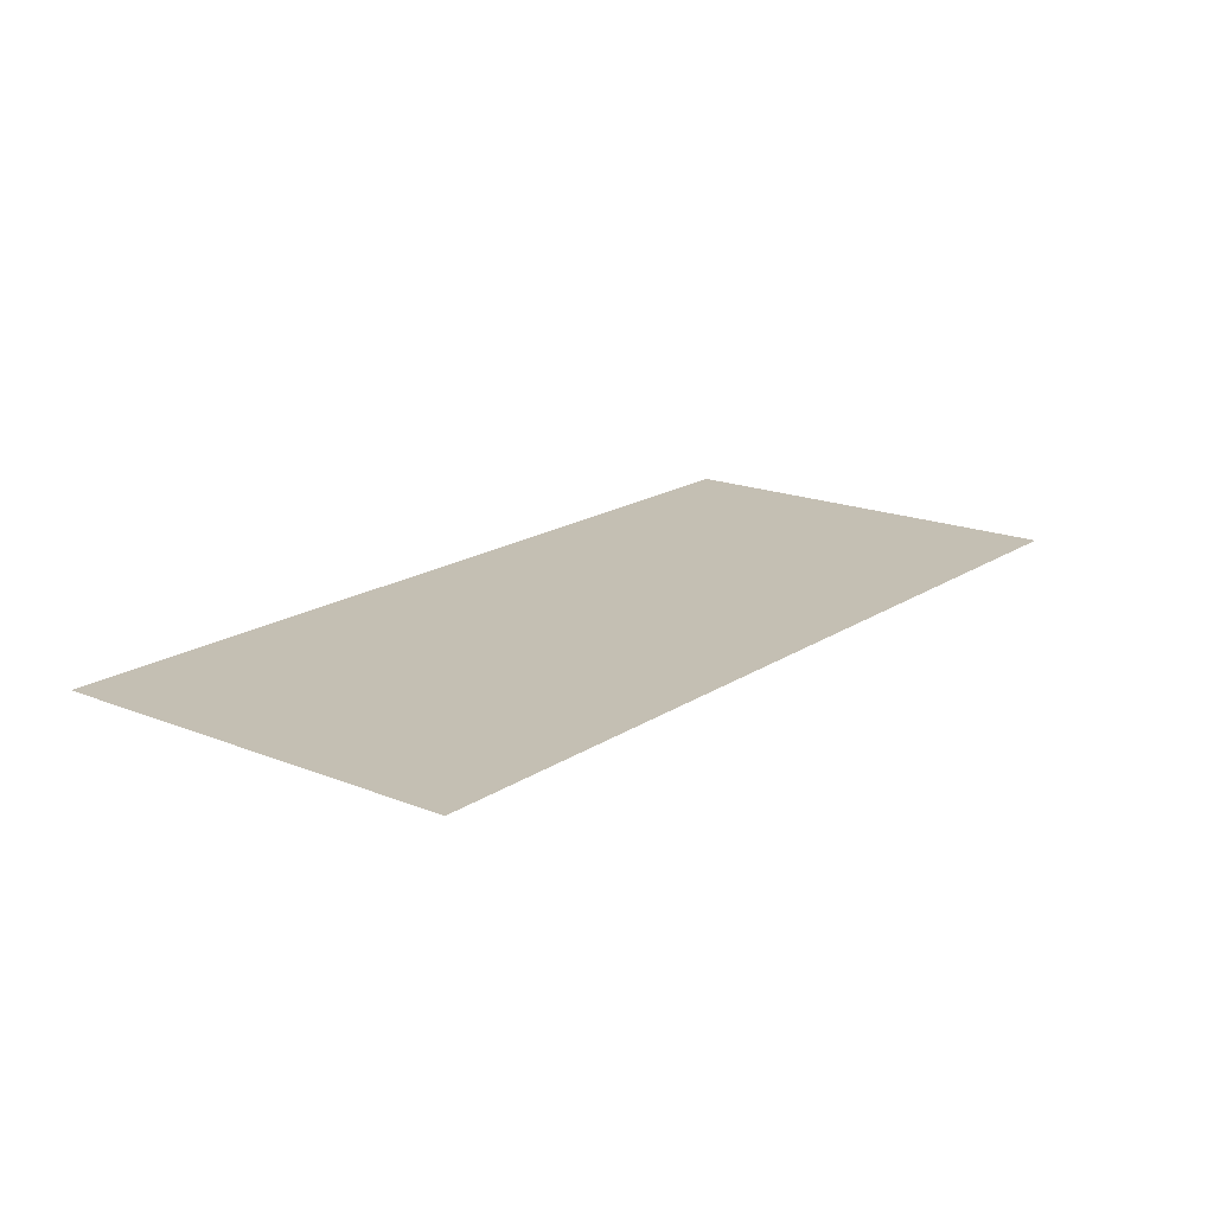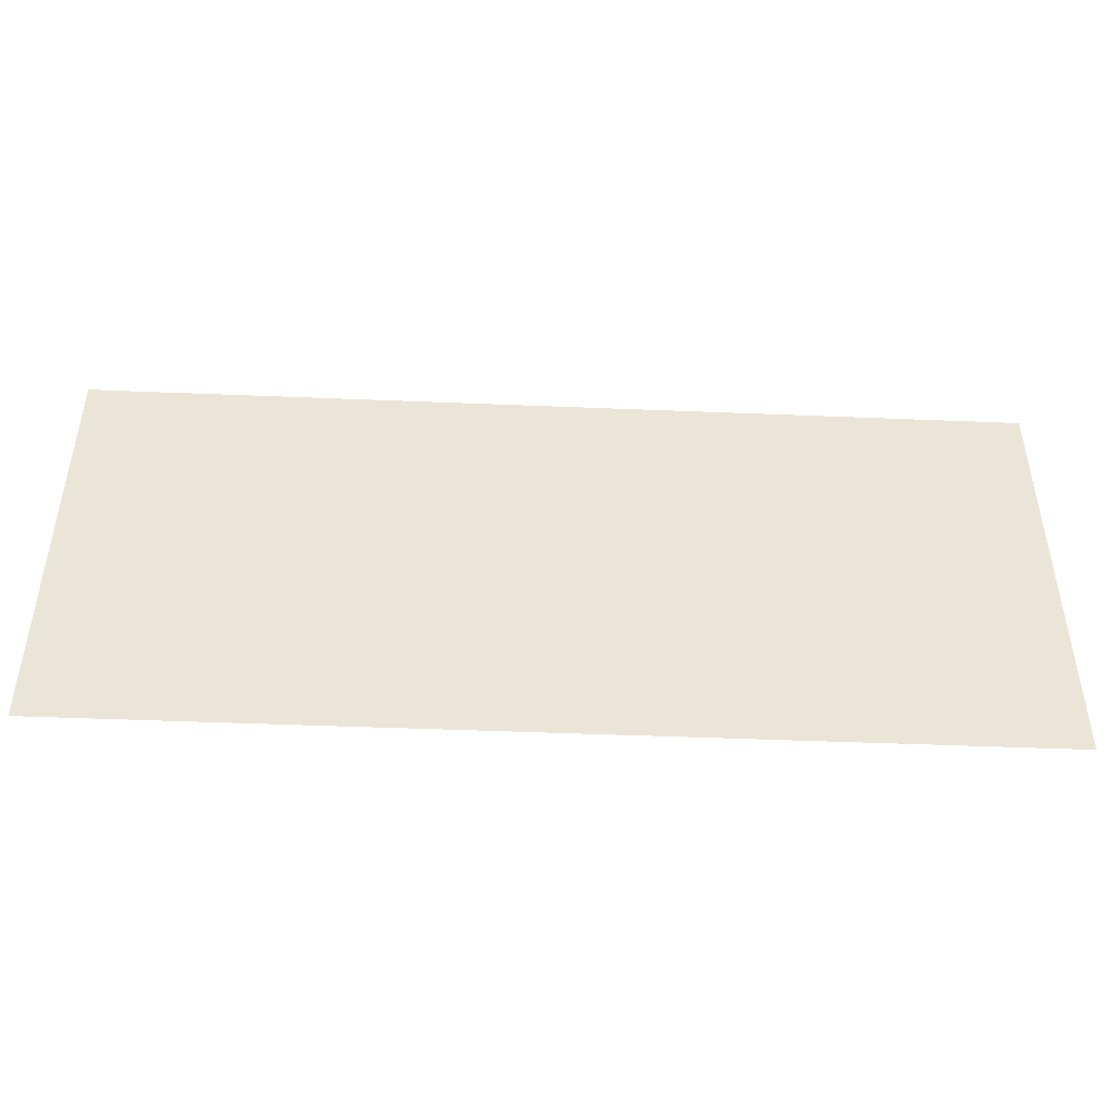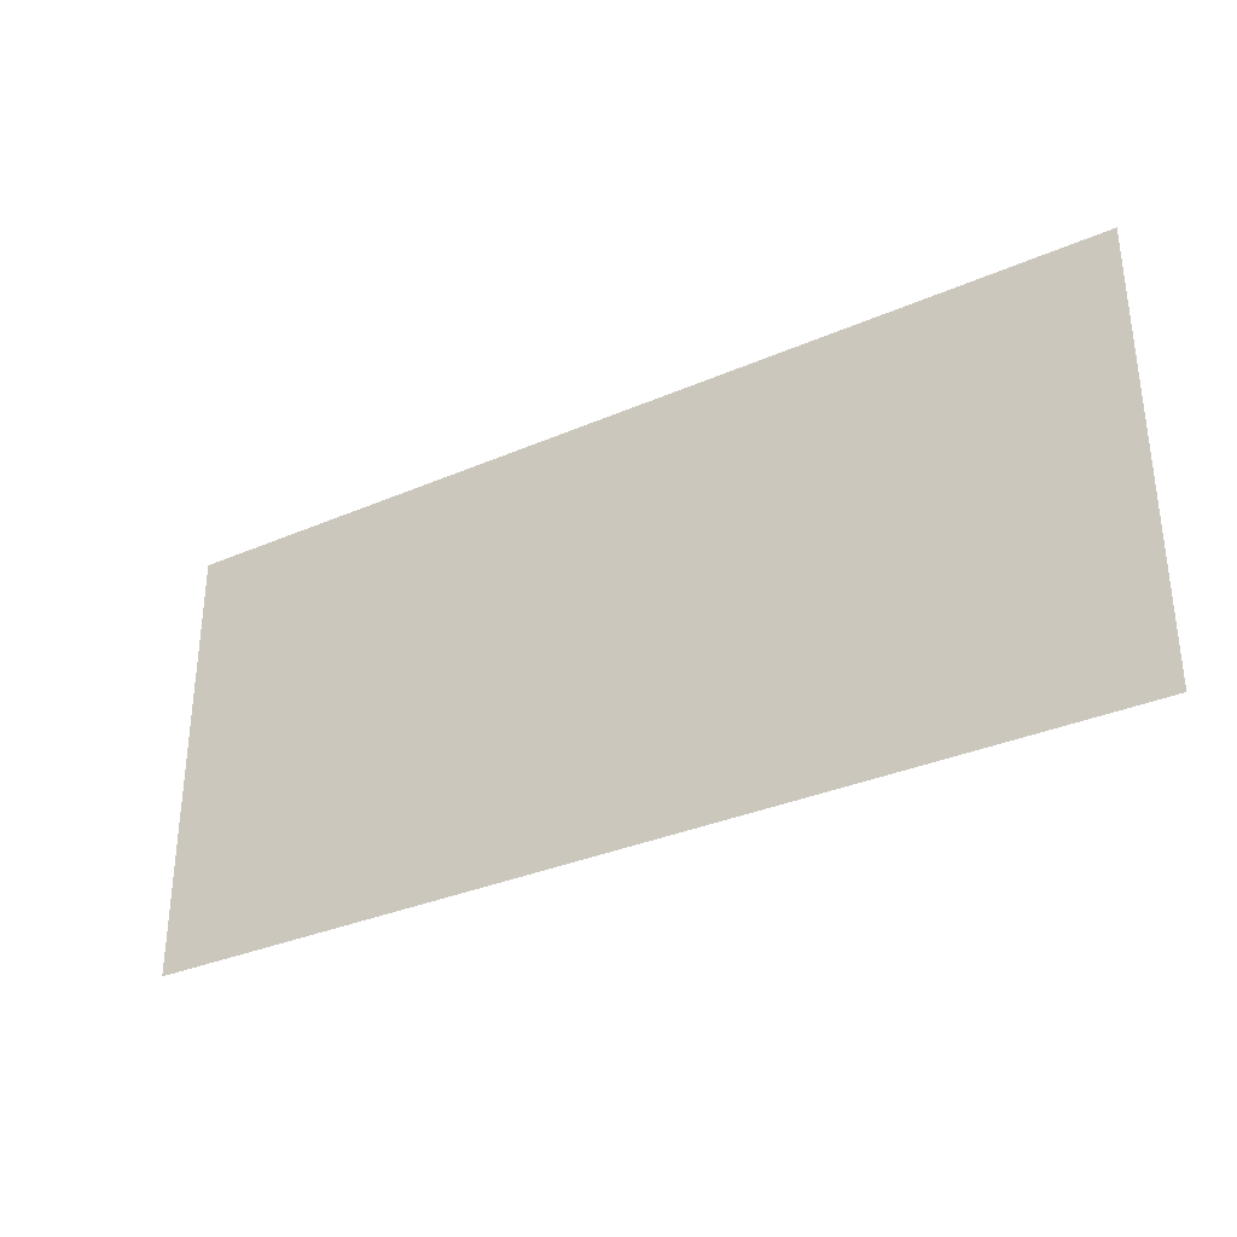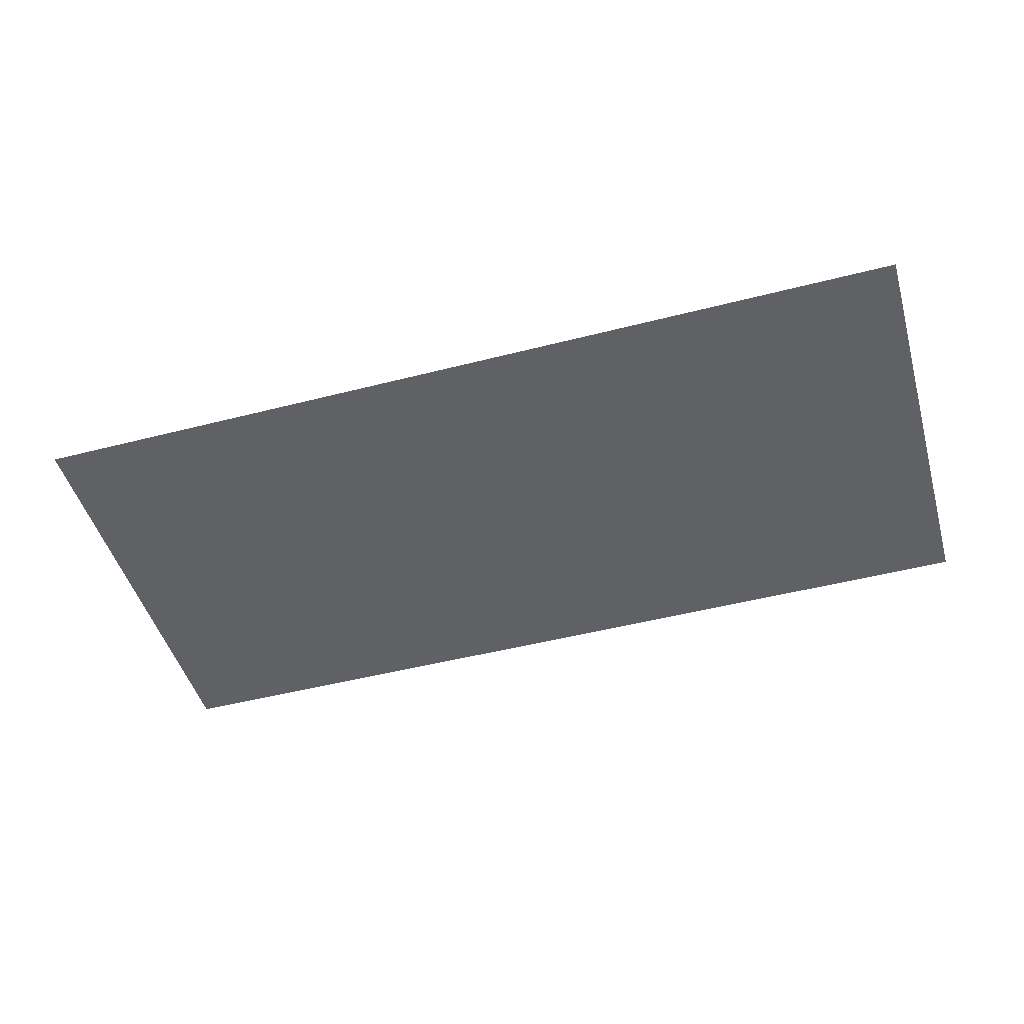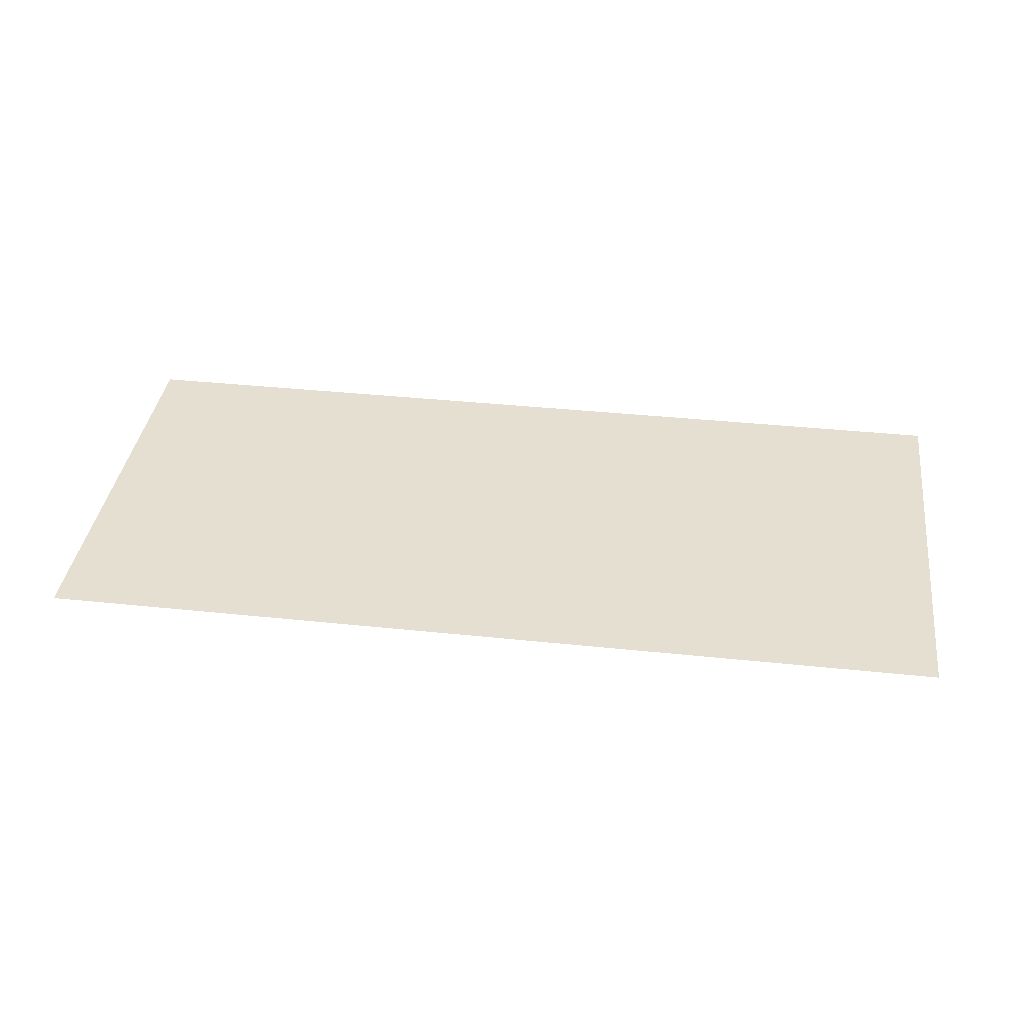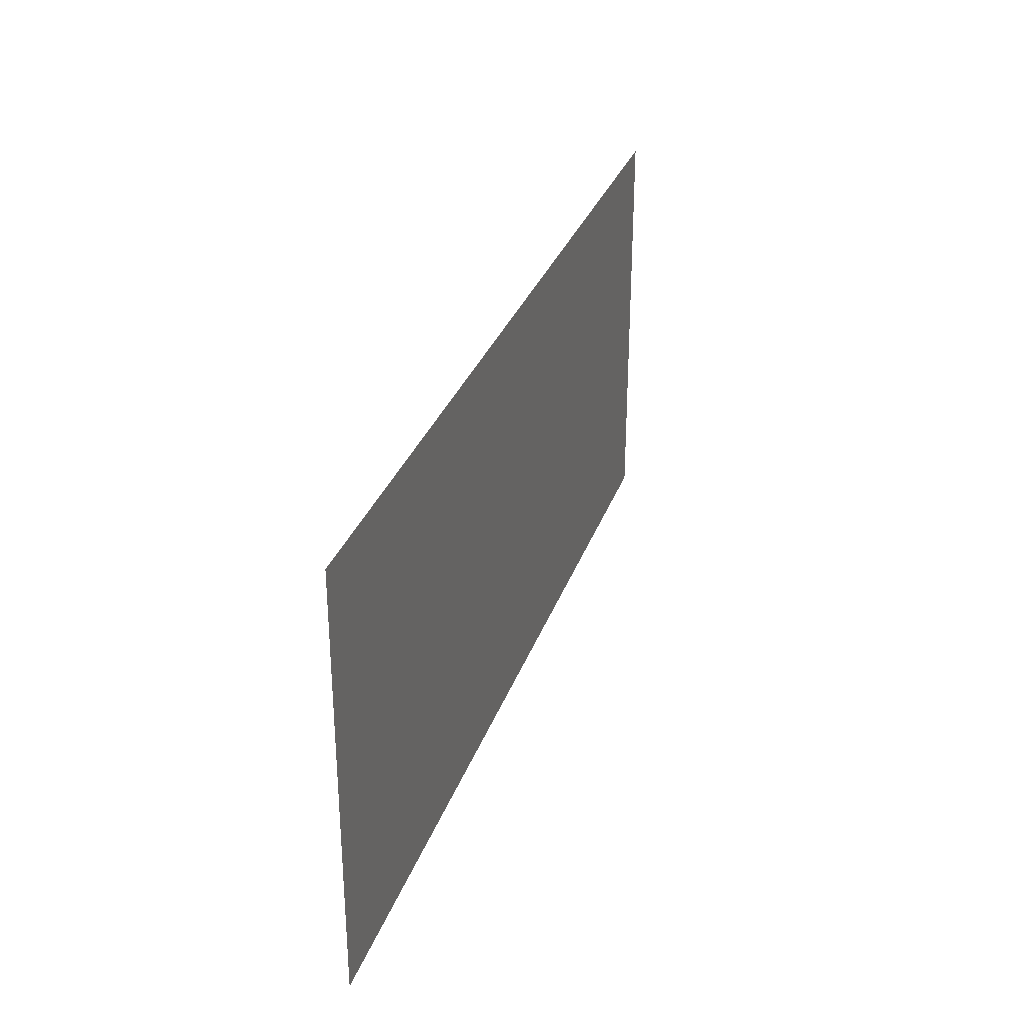
<metadata>
{"format":"obj","ext":"obj","renderer":"f3d","projection":"perspective","resolution":1024,"background":"white","views":[{"elev":17.8,"azim":-51.8,"up":"+Y"},{"elev":-45.8,"azim":177.3,"up":"+Z"},{"elev":-32.6,"azim":31.3,"up":"+Z"},{"elev":-48.0,"azim":16.1,"up":"+Y"},{"elev":37.4,"azim":7.7,"up":"+Y"},{"elev":31.0,"azim":-72.3,"up":"+Z"}]}
</metadata>
<code>
v -0.122 -0.0125 0.3702
v -0.2 -0.0125 0.3702
v -0.2 -0.0125 -0.000605
v -0.122 -0.0125 -0.000605
v 0.4 -0.0125 0.3702
v 0.278 -0.0125 0.3702
v 0.278 -0.0125 -0.000605
v 0.4 -0.0125 -0.000605
v -0.4 -0.0125 -0.000605
v -0.2717 -0.0125 0.2466
v -0.272 -0.0125 0.3702
v -0.4 -0.0125 0.3702
v -0.4 -0.0125 -0.000605
v -0.2708 -0.0125 0.123
v -0.2717 -0.0125 0.2466
v -0.4 -0.0125 -0.000605
v -0.2692 -0.0125 -0.000605
v -0.2708 -0.0125 0.123
v -0.2 -0.0125 0.3702
v -0.272 -0.0125 0.3702
v -0.2717 -0.0125 0.2466
v -0.2 -0.0125 0.3702
v -0.2717 -0.0125 0.2466
v -0.2708 -0.0125 0.123
v -0.2 -0.0125 -0.000605
v -0.2 -0.0125 -0.000605
v -0.2708 -0.0125 0.123
v -0.2692 -0.0125 -0.000605
v -0.122 -0.0125 0.3702
v -0.01911 -0.0125 0.1489
v -0.01911 -0.0125 0.3702
v -0.122 -0.0125 0.3702
v -0.01911 -0.0125 0.09913
v -0.01911 -0.0125 0.1489
v -0.122 -0.0125 0.3702
v -0.122 -0.0125 -0.000605
v -0.01911 -0.0125 0.05446
v -0.01911 -0.0125 0.09913
v 0.278 -0.0125 0.3702
v 0.1297 -0.0125 0.3702
v 0.1297 -0.0125 0.1147
v 0.1751 -0.0125 0.0797
v 0.278 -0.0125 0.3702
v 0.1751 -0.0125 0.0797
v 0.1751 -0.0125 -0.000605
v 0.278 -0.0125 -0.000605
v 0.02634 -0.0125 0.1943
v 0.078 -0.0125 0.1545
v 0.078 -0.0125 0.3702
v 0.02634 -0.0125 0.3702
v -0.122 -0.0125 -0.000605
v -0.01911 -0.0125 0.0059
v -0.01911 -0.0125 0.05446
v -0.122 -0.0125 -0.000605
v -0.01911 -0.0125 -0.000605
v -0.01911 -0.0125 0.0059
v 0.05239 -0.0125 -0.000605
v -0.01911 -0.0125 0.05446
v -0.01911 -0.0125 0.0059
v -0.01066 -0.0125 -0.000605
v 0.1751 -0.0125 -0.000605
v -0.01911 -0.0125 0.1489
v -0.01911 -0.0125 0.09913
v 0.1104 -0.0125 -0.000605
v 0.02634 -0.0125 0.1943
v 0.02634 -0.0125 0.3702
v -0.01911 -0.0125 0.3702
v -0.01911 -0.0125 0.1489
v 0.02634 -0.0125 0.1943
v -0.01911 -0.0125 0.1489
v 0.078 -0.0125 0.1545
v -0.01911 -0.0125 0.1489
v 0.1297 -0.0125 0.1147
v 0.078 -0.0125 0.1545
v -0.01911 -0.0125 0.1489
v 0.1751 -0.0125 0.0797
v 0.1297 -0.0125 0.1147
v -0.01911 -0.0125 0.1489
v 0.1751 -0.0125 -0.000605
v 0.1751 -0.0125 0.0797
v 0.1297 -0.0125 0.3702
v 0.078 -0.0125 0.3702
v 0.078 -0.0125 0.1545
v 0.1297 -0.0125 0.1147
v -0.01066 -0.0125 -0.000605
v -0.01911 -0.0125 0.0059
v -0.01911 -0.0125 -0.000605
v 0.1104 -0.0125 -0.000605
v -0.01911 -0.0125 0.09913
v -0.01911 -0.0125 0.05446
v 0.05239 -0.0125 -0.000605
g mesh7322262
f 1 2 3
f 3 4 1
f 5 6 7
f 7 8 5
f 9 10 11
f 11 12 9
f 13 14 15
f 16 17 18
f 19 20 21
f 22 23 24
f 24 25 22
f 26 27 28
f 29 30 31
f 32 33 34
f 35 36 37
f 37 38 35
f 39 40 41
f 41 42 39
f 43 44 45
f 45 46 43
f 47 48 49
f 49 50 47
f 51 52 53
f 54 55 56
f 57 58 59
f 59 60 57
f 61 62 63
f 63 64 61
f 65 66 67
f 67 68 65
f 69 70 71
f 72 73 74
f 75 76 77
f 78 79 80
f 81 82 83
f 83 84 81
f 85 86 87
f 88 89 90
f 90 91 88

</code>
